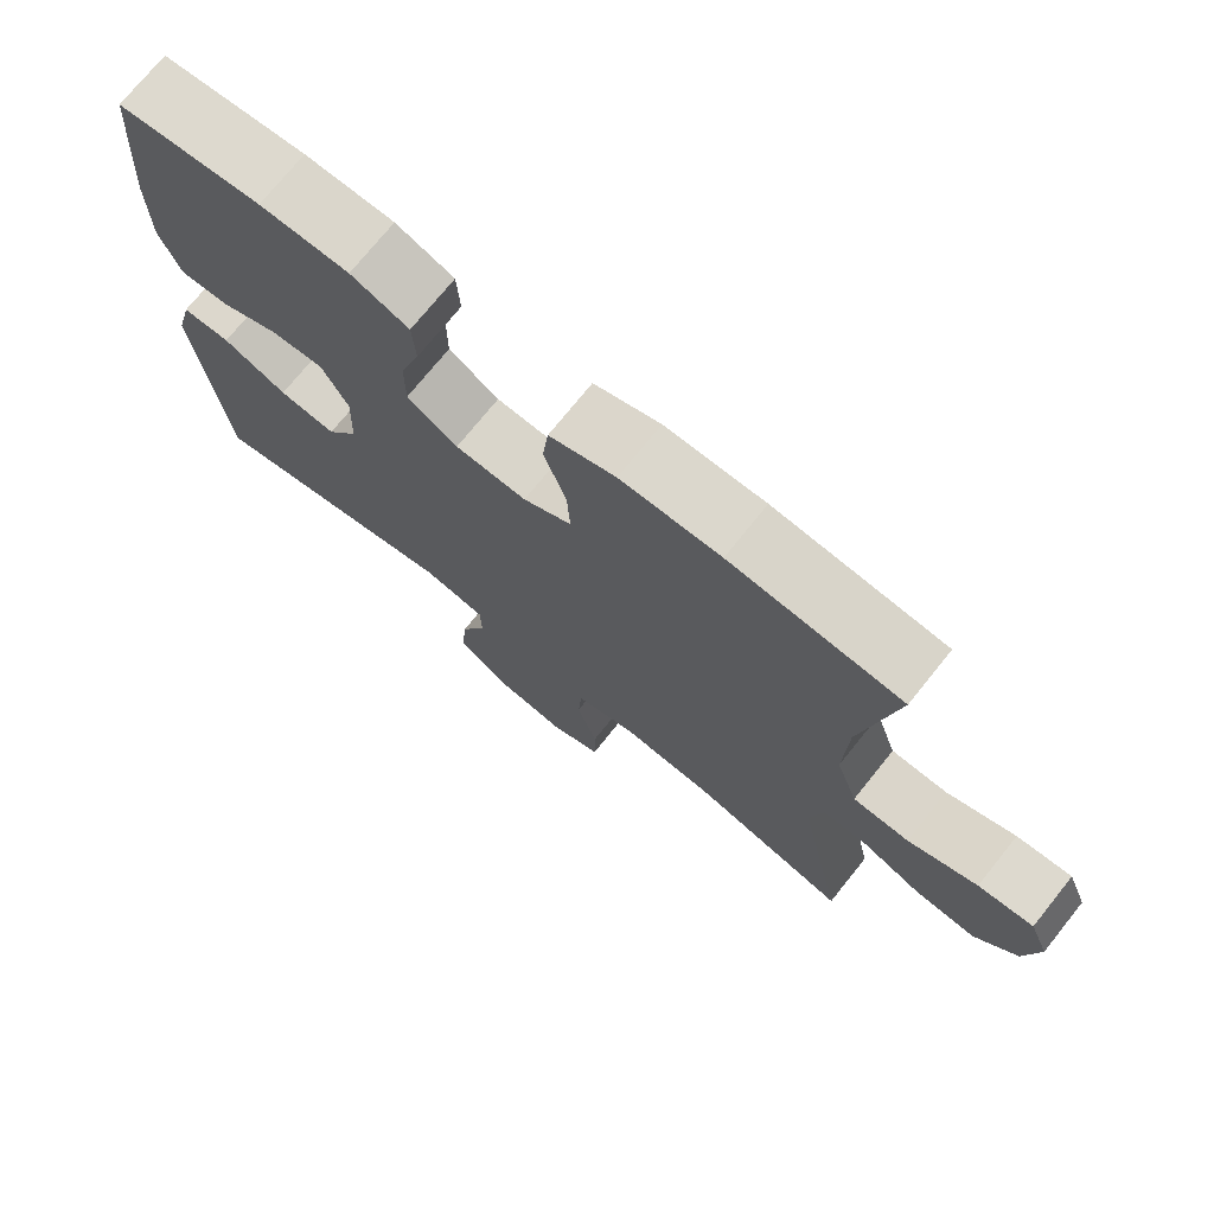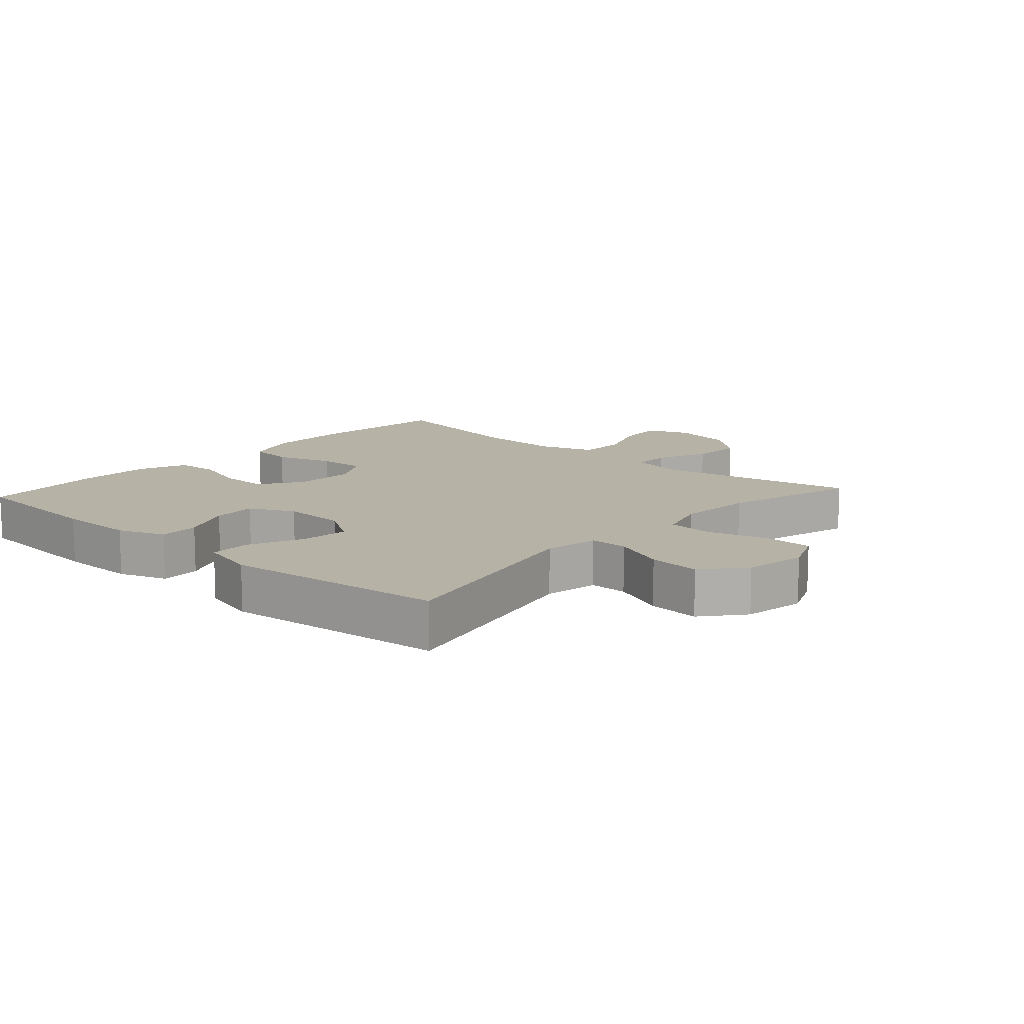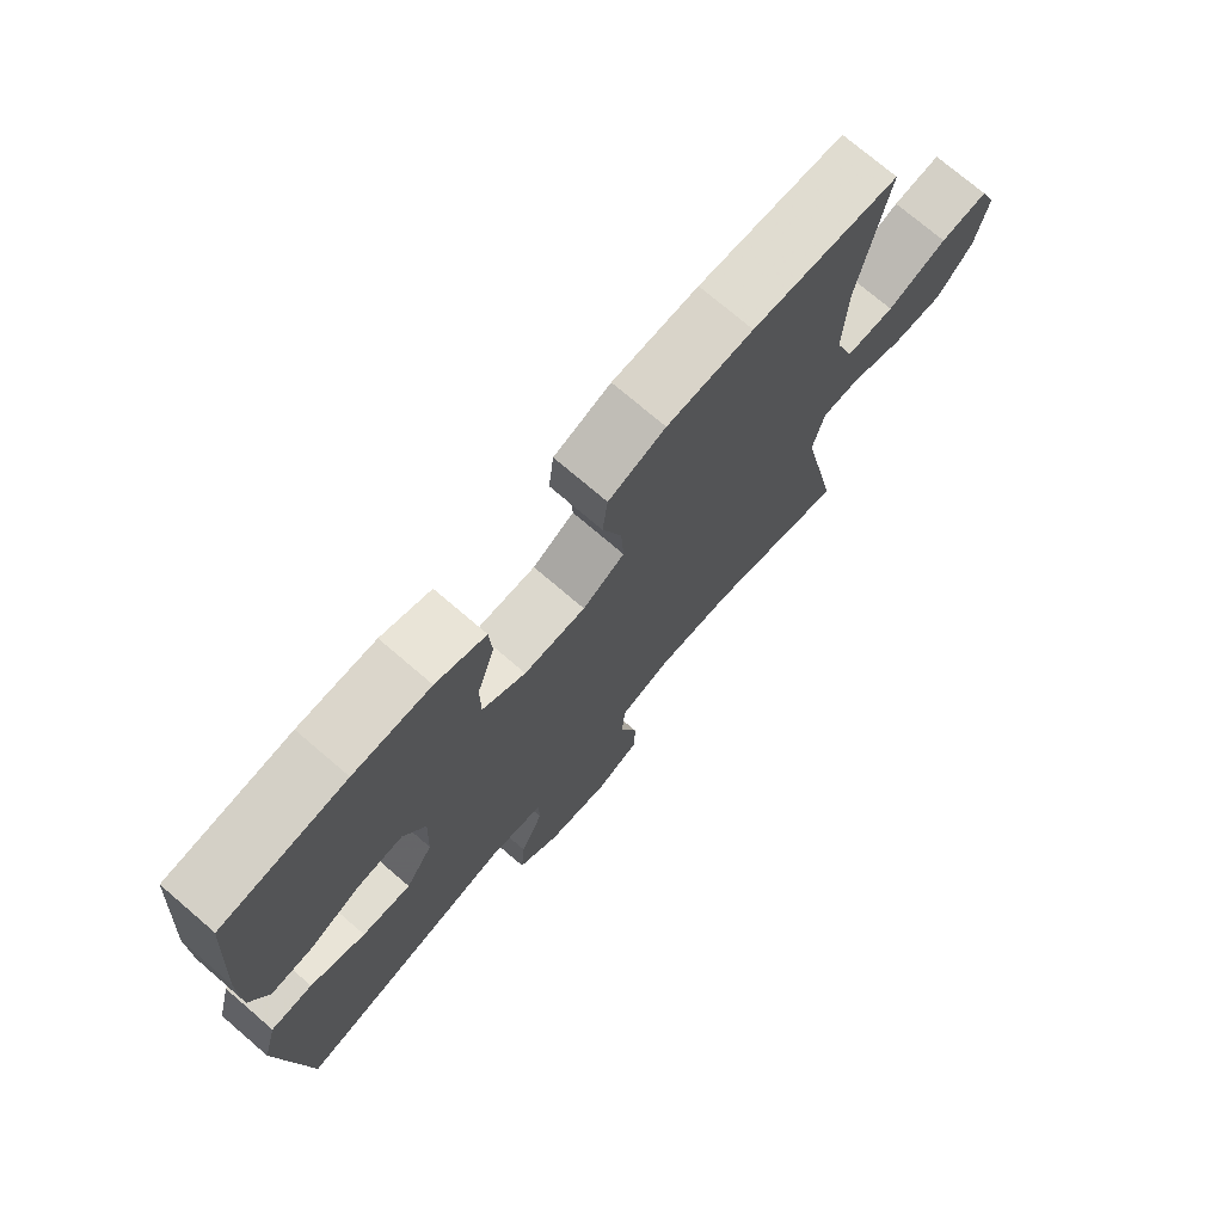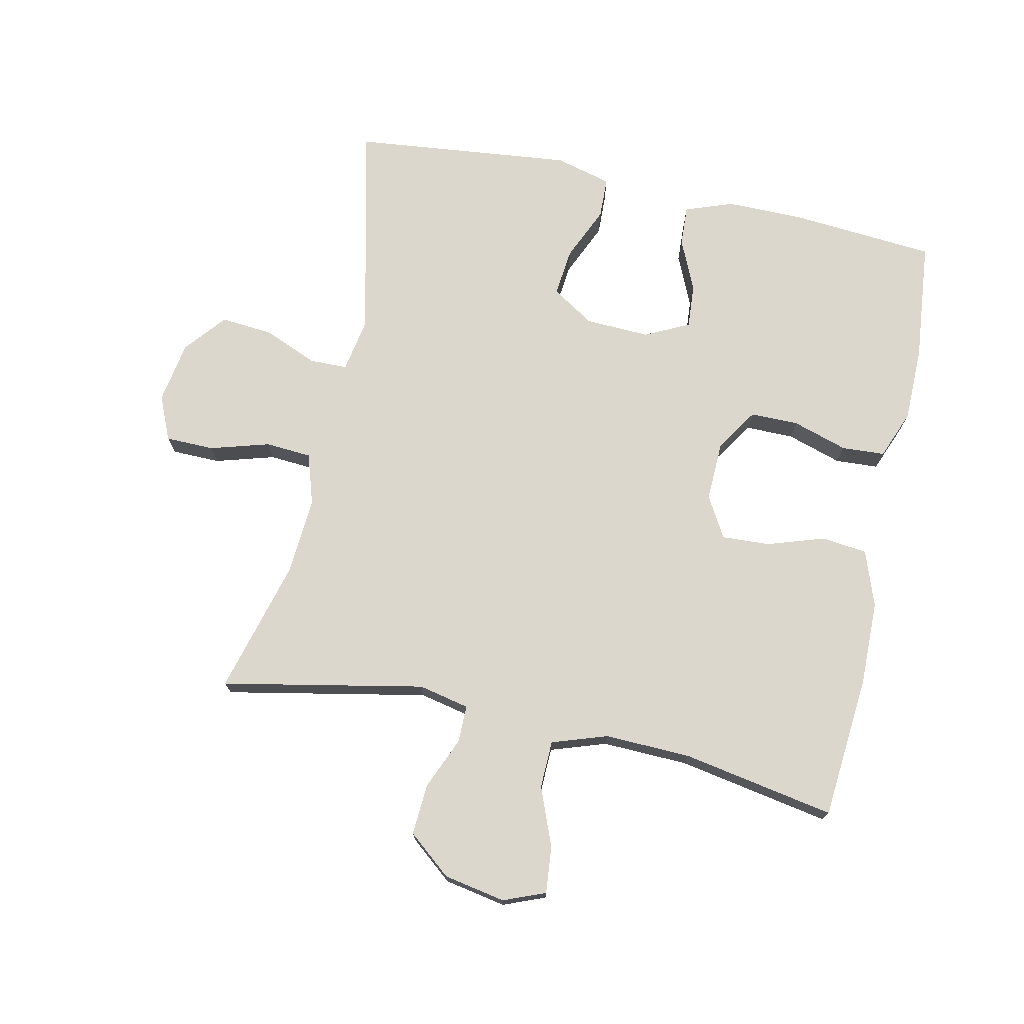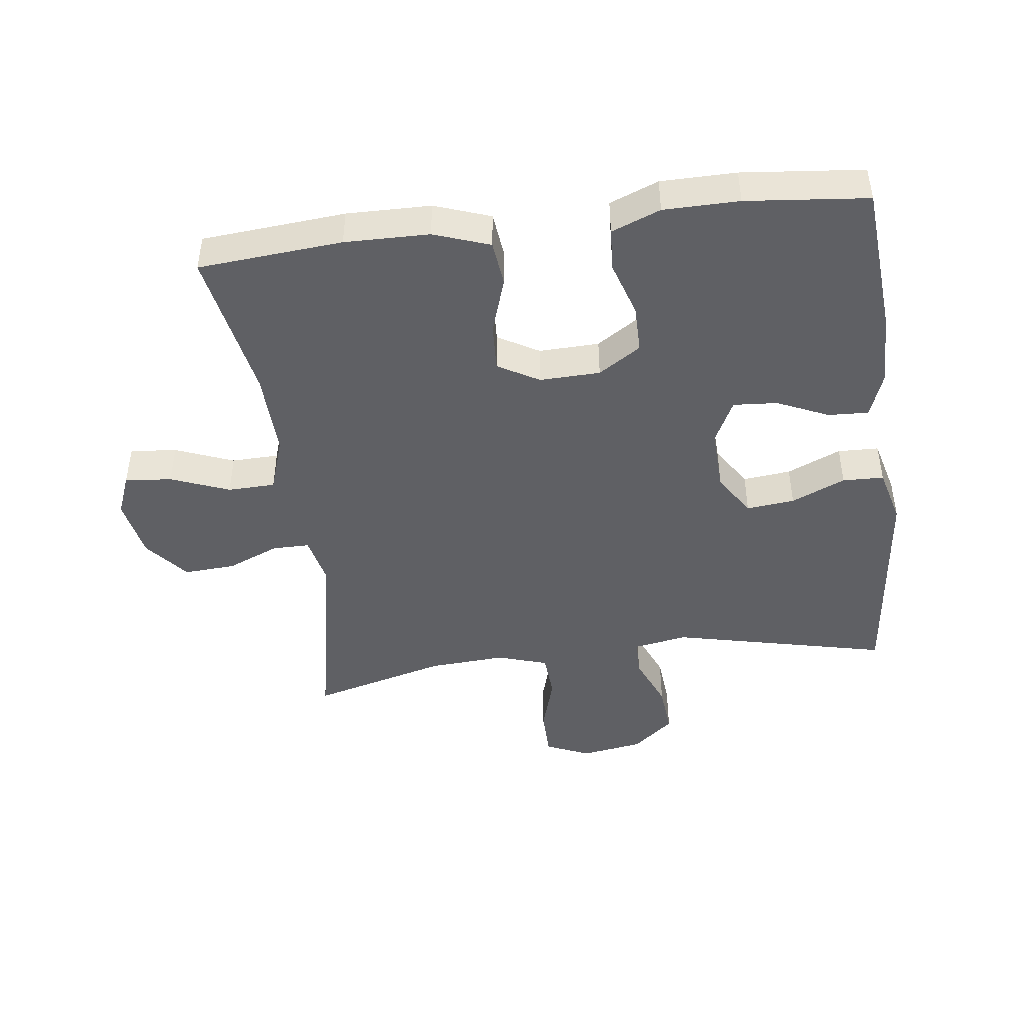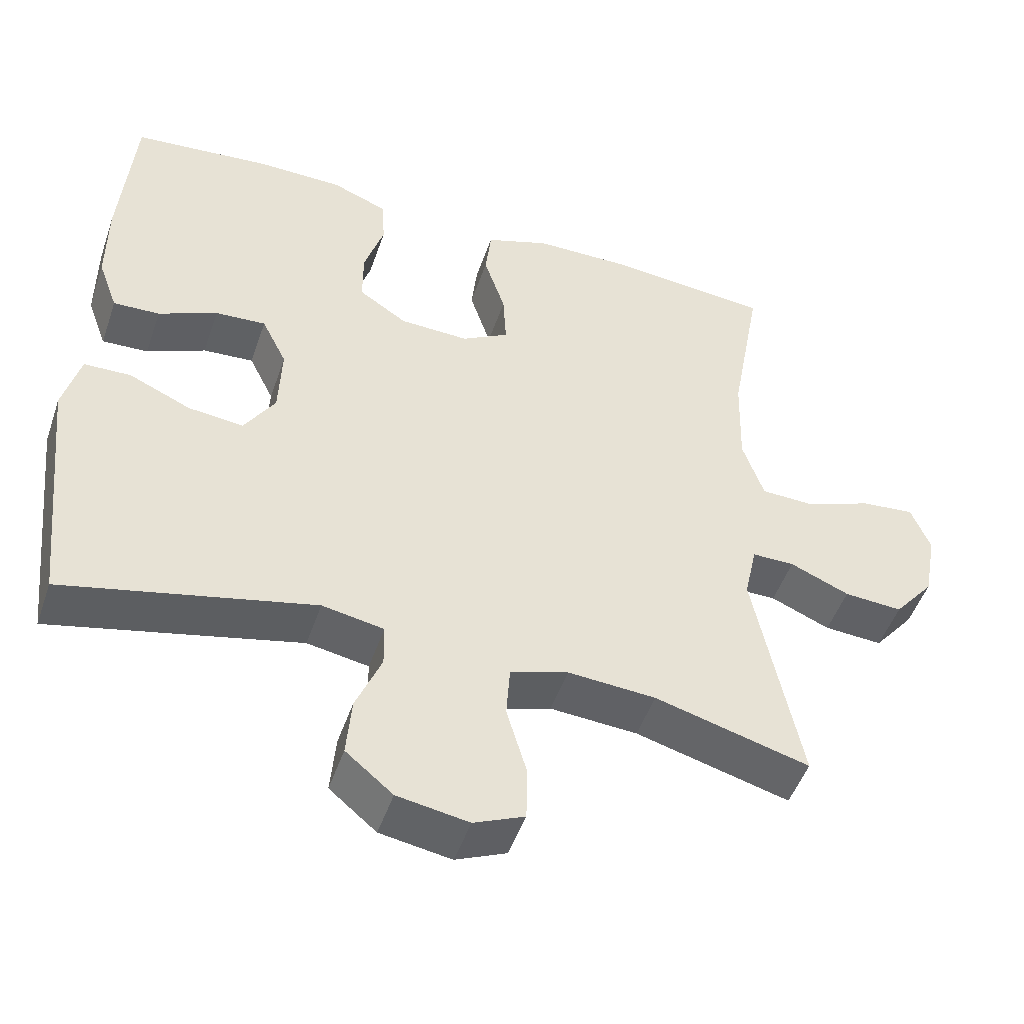
<metadata>
{"format":"obj","ext":"obj","renderer":"f3d","projection":"perspective","resolution":1024,"background":"white","views":[{"elev":73.6,"azim":-141.2,"up":"+Z"},{"elev":12.5,"azim":132.1,"up":"+Y"},{"elev":74.1,"azim":130.6,"up":"+Z"},{"elev":73.4,"azim":-77.8,"up":"+Y"},{"elev":-45.0,"azim":7.3,"up":"+Y"},{"elev":-49.0,"azim":161.3,"up":"+Z"}]}
</metadata>
<code>
v 0.5 0.07 -0.5
v 0.162 0.07 -0.422
v 0.078 0.07 -0.437
v 0.077 0.07 -0.496
v 0.112 0.07 -0.58
v 0.119 0.07 -0.661
v 0.055 0.07 -0.714
v -0.042 0.07 -0.73
v -0.111 0.07 -0.7
v -0.112 0.07 -0.624
v -0.085 0.07 -0.532
v -0.09 0.07 -0.46
v -0.169 0.07 -0.435
v -0.289 0.07 -0.443
v -0.5 0.07 -0.5
v -0.437 0.07 -0.185
v -0.454 0.07 -0.106
v -0.512 0.07 -0.106
v -0.593 0.07 -0.14
v -0.673 0.07 -0.145
v -0.728 0.07 -0.078
v -0.746 0.07 0.018
v -0.72 0.07 0.083
v -0.647 0.07 0.076
v -0.556 0.07 0.04
v -0.482 0.07 0.042
v -0.453 0.07 0.128
v -0.457 0.07 0.262
v -0.5 0.07 0.5
v -0.276 0.07 0.519
v -0.145 0.07 0.517
v -0.058 0.07 0.486
v -0.05 0.07 0.415
v -0.079 0.07 0.326
v -0.083 0.07 0.251
v -0.019 0.07 0.214
v 0.075 0.07 0.217
v 0.141 0.07 0.26
v 0.141 0.07 0.335
v 0.114 0.07 0.421
v 0.118 0.07 0.488
v 0.194 0.07 0.518
v 0.311 0.07 0.519
v 0.5 0.07 0.5
v 0.518 0.07 0.273
v 0.518 0.07 0.153
v 0.491 0.07 0.079
v 0.428 0.07 0.082
v 0.348 0.07 0.118
v 0.279 0.07 0.123
v 0.245 0.07 0.054
v 0.249 0.07 -0.046
v 0.291 0.07 -0.112
v 0.366 0.07 -0.104
v 0.45 0.07 -0.067
v 0.514 0.07 -0.069
v 0.537 0.07 -0.157
v 0.5 0 -0.5
v 0.162 0 -0.422
v 0.078 0 -0.437
v 0.077 0 -0.496
v 0.112 0 -0.58
v 0.119 0 -0.661
v 0.055 0 -0.714
v -0.042 0 -0.73
v -0.111 0 -0.7
v -0.112 0 -0.624
v -0.085 0 -0.532
v -0.09 0 -0.46
v -0.169 0 -0.435
v -0.289 0 -0.443
v -0.5 0 -0.5
v -0.437 0 -0.185
v -0.454 0 -0.106
v -0.512 0 -0.106
v -0.593 0 -0.14
v -0.673 0 -0.145
v -0.728 0 -0.078
v -0.746 0 0.018
v -0.72 0 0.083
v -0.647 0 0.076
v -0.556 0 0.04
v -0.482 0 0.042
v -0.453 0 0.128
v -0.457 0 0.262
v -0.5 0 0.5
v -0.276 0 0.519
v -0.145 0 0.517
v -0.058 0 0.486
v -0.05 0 0.415
v -0.079 0 0.326
v -0.083 0 0.251
v -0.019 0 0.214
v 0.075 0 0.217
v 0.141 0 0.26
v 0.141 0 0.335
v 0.114 0 0.421
v 0.118 0 0.488
v 0.194 0 0.518
v 0.311 0 0.519
v 0.5 0 0.5
v 0.518 0 0.273
v 0.518 0 0.153
v 0.491 0 0.079
v 0.428 0 0.082
v 0.348 0 0.118
v 0.279 0 0.123
v 0.245 0 0.054
v 0.249 0 -0.046
v 0.291 0 -0.112
v 0.366 0 -0.104
v 0.45 0 -0.067
v 0.514 0 -0.069
v 0.537 0 -0.157
f 54 55 56 57
f 53 54 57 1
f 52 53 1 2
f 51 52 2 3
f 46 47 48 49
f 46 49 50
f 45 46 50
f 44 45 50
f 43 44 50
f 42 43 50 51
f 39 40 41 42
f 38 39 42 51
f 31 32 33 34
f 31 34 35
f 28 29 30 31
f 27 28 31 35
f 26 27 35 36
f 22 23 24 25
f 22 25 26
f 21 22 26
f 18 19 20 21
f 17 18 21 26
f 16 17 26 36
f 14 15 16 36
f 8 9 10 11
f 8 11 12
f 7 8 12
f 4 5 6 7
f 3 4 7 12
f 37 38 51 3
f 13 14 36 37
f 3 12 13 37
f 114 113 112 111
f 58 114 111 110
f 59 58 110 109
f 60 59 109 108
f 106 105 104 103
f 107 106 103
f 107 103 102
f 107 102 101
f 107 101 100
f 108 107 100 99
f 99 98 97 96
f 108 99 96 95
f 91 90 89 88
f 92 91 88
f 88 87 86 85
f 92 88 85 84
f 93 92 84 83
f 82 81 80 79
f 83 82 79
f 83 79 78
f 78 77 76 75
f 83 78 75 74
f 93 83 74 73
f 93 73 72 71
f 68 67 66 65
f 69 68 65
f 69 65 64
f 64 63 62 61
f 69 64 61 60
f 60 108 95 94
f 94 93 71 70
f 94 70 69 60
f 1 58 59 2
f 2 59 60 3
f 3 60 61 4
f 4 61 62 5
f 5 62 63 6
f 6 63 64 7
f 7 64 65 8
f 8 65 66 9
f 9 66 67 10
f 10 67 68 11
f 11 68 69 12
f 12 69 70 13
f 13 70 71 14
f 14 71 72 15
f 15 72 73 16
f 16 73 74 17
f 17 74 75 18
f 18 75 76 19
f 19 76 77 20
f 20 77 78 21
f 21 78 79 22
f 22 79 80 23
f 23 80 81 24
f 24 81 82 25
f 25 82 83 26
f 26 83 84 27
f 27 84 85 28
f 28 85 86 29
f 29 86 87 30
f 30 87 88 31
f 31 88 89 32
f 32 89 90 33
f 33 90 91 34
f 34 91 92 35
f 35 92 93 36
f 36 93 94 37
f 37 94 95 38
f 38 95 96 39
f 39 96 97 40
f 40 97 98 41
f 41 98 99 42
f 42 99 100 43
f 43 100 101 44
f 44 101 102 45
f 45 102 103 46
f 46 103 104 47
f 47 104 105 48
f 48 105 106 49
f 49 106 107 50
f 50 107 108 51
f 51 108 109 52
f 52 109 110 53
f 53 110 111 54
f 54 111 112 55
f 55 112 113 56
f 56 113 114 57
f 57 114 58 1

</code>
